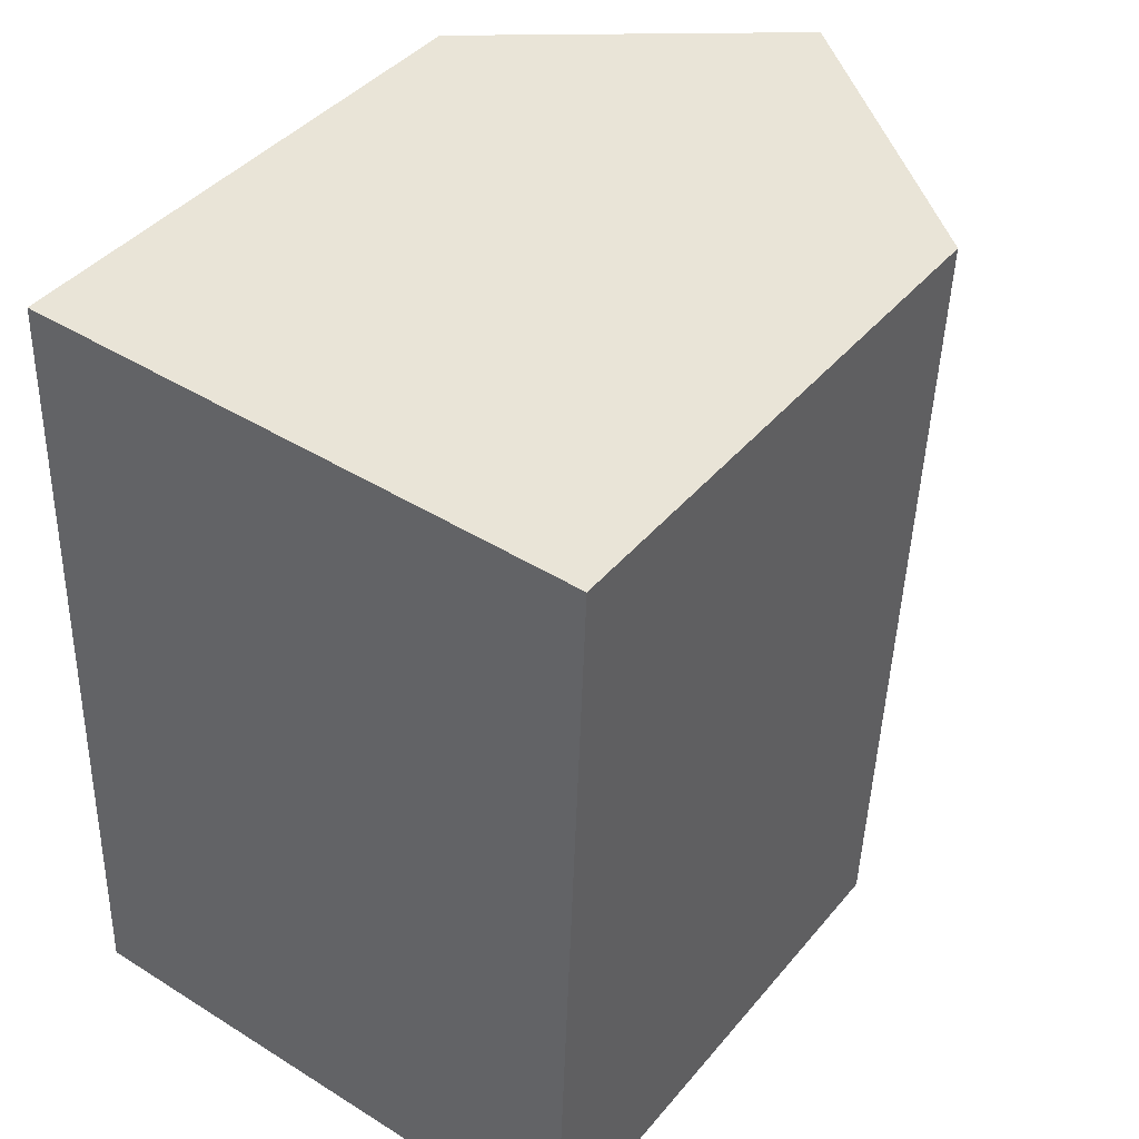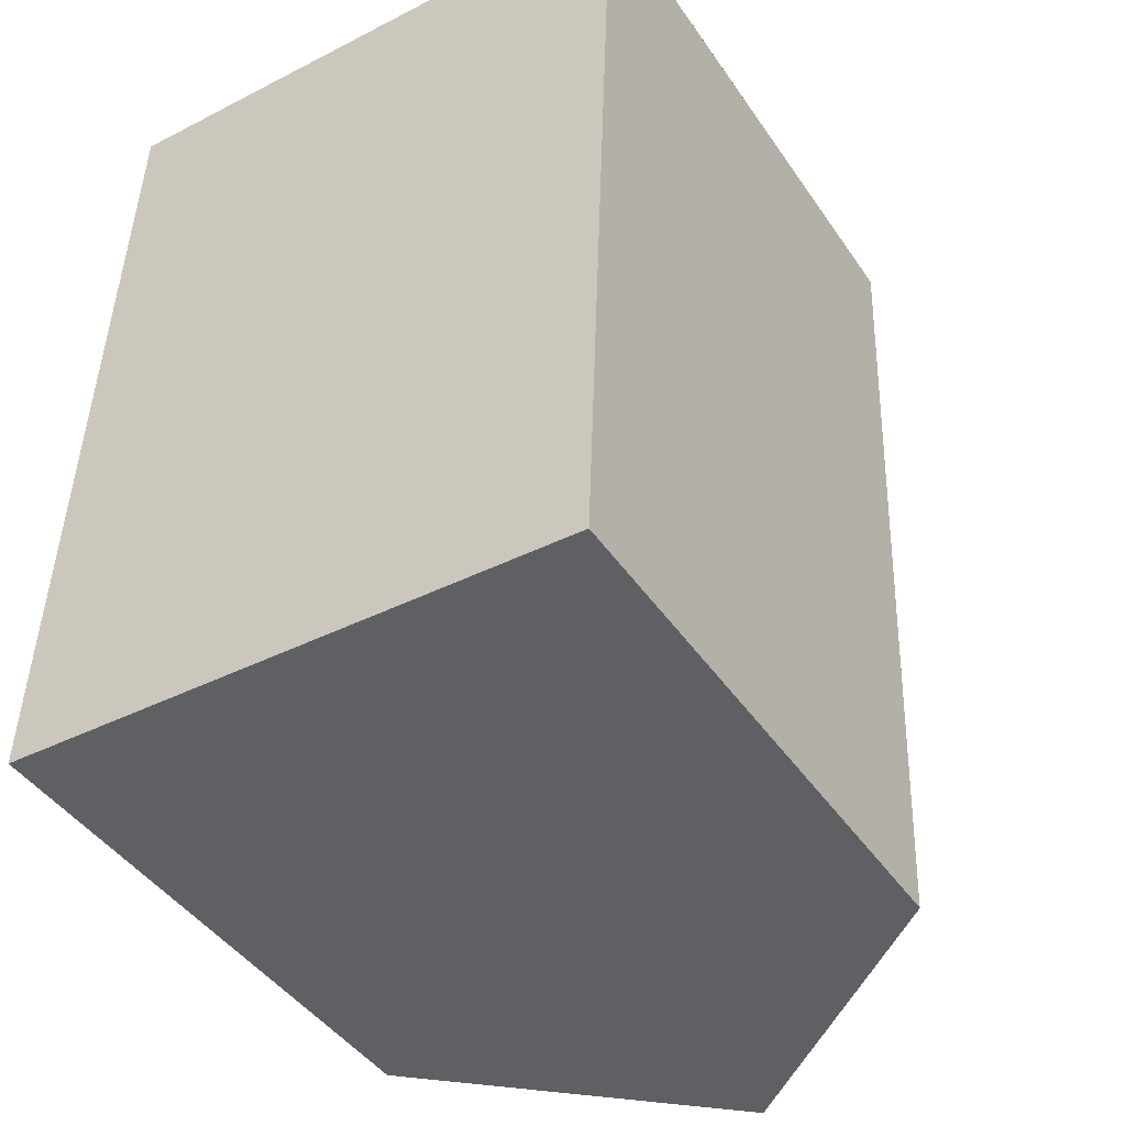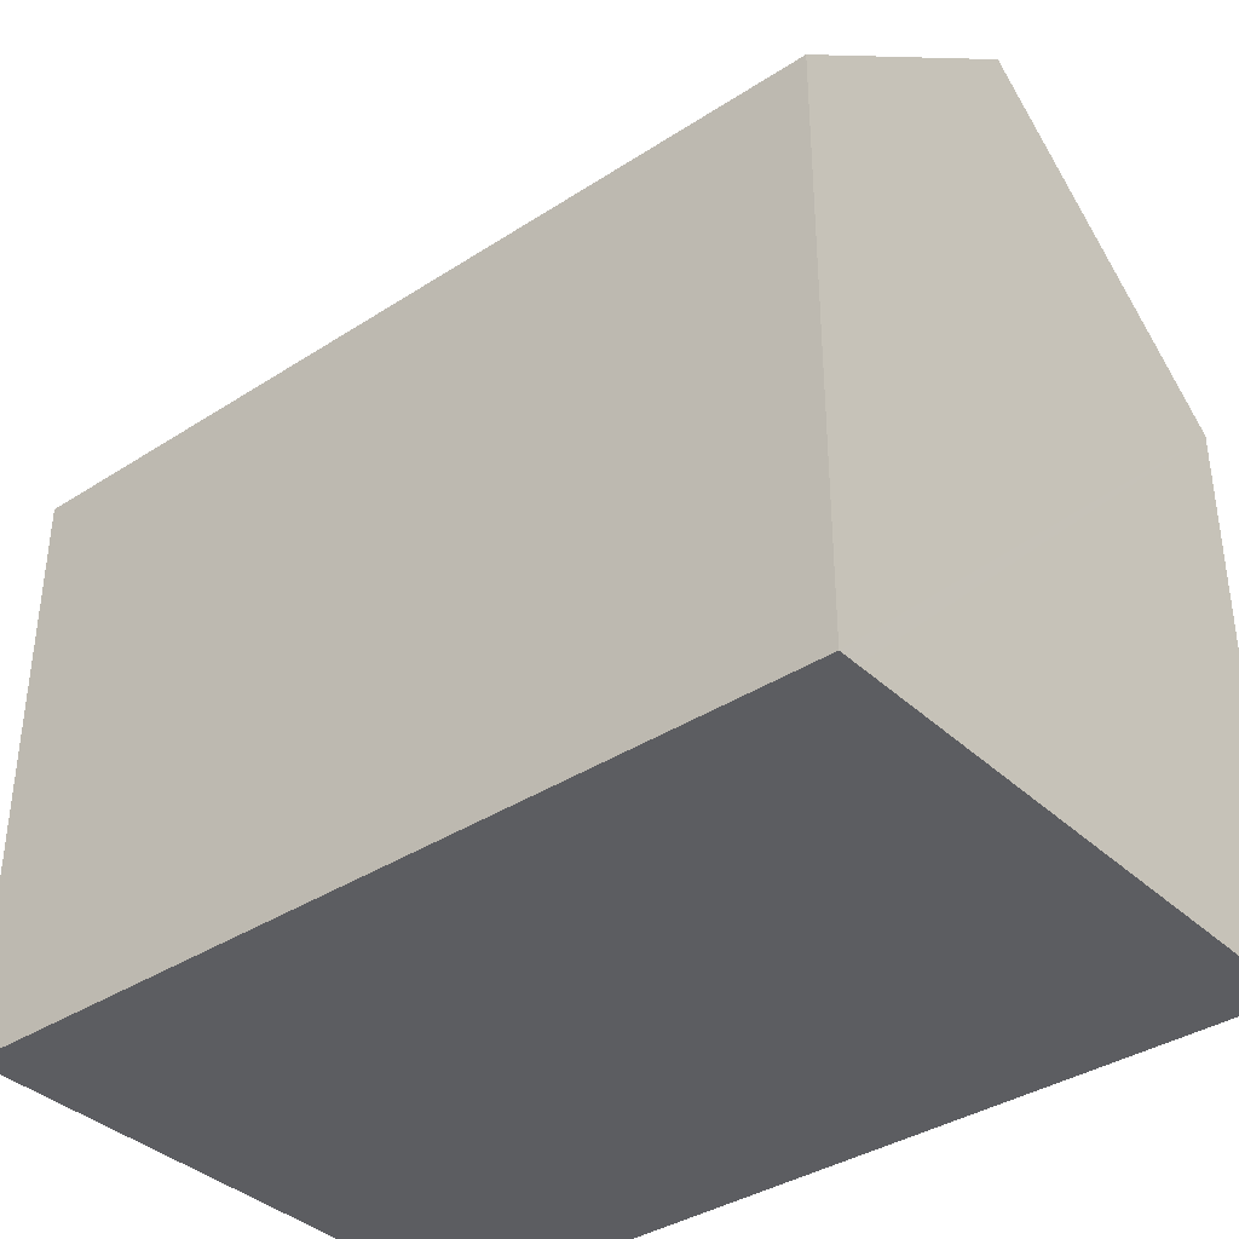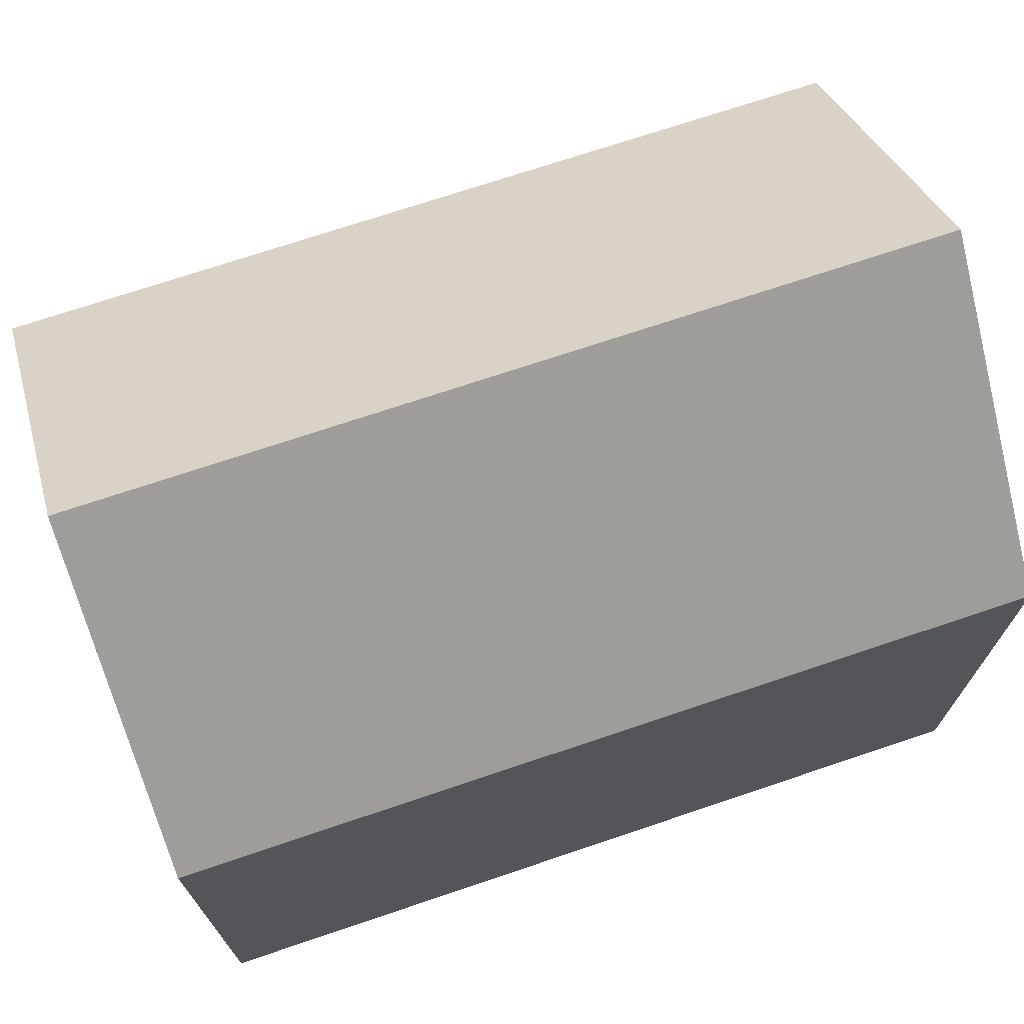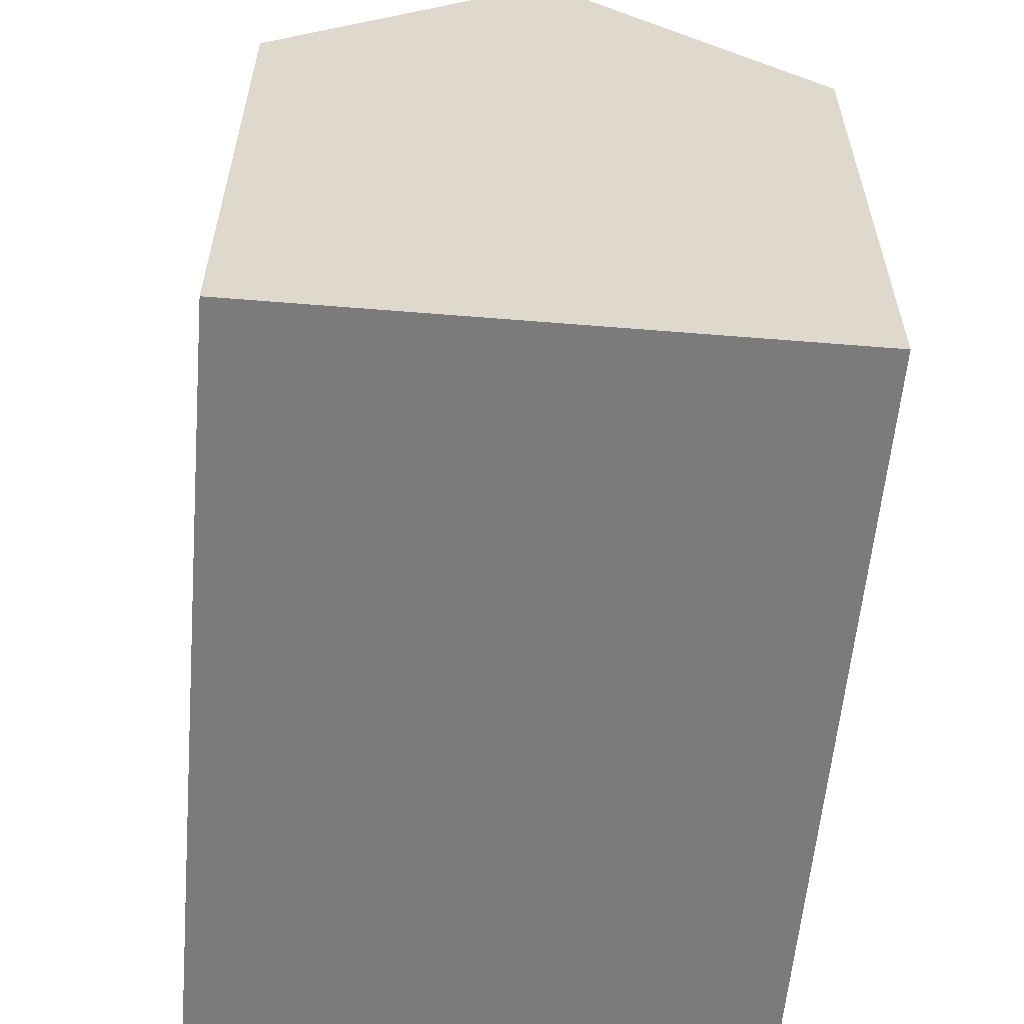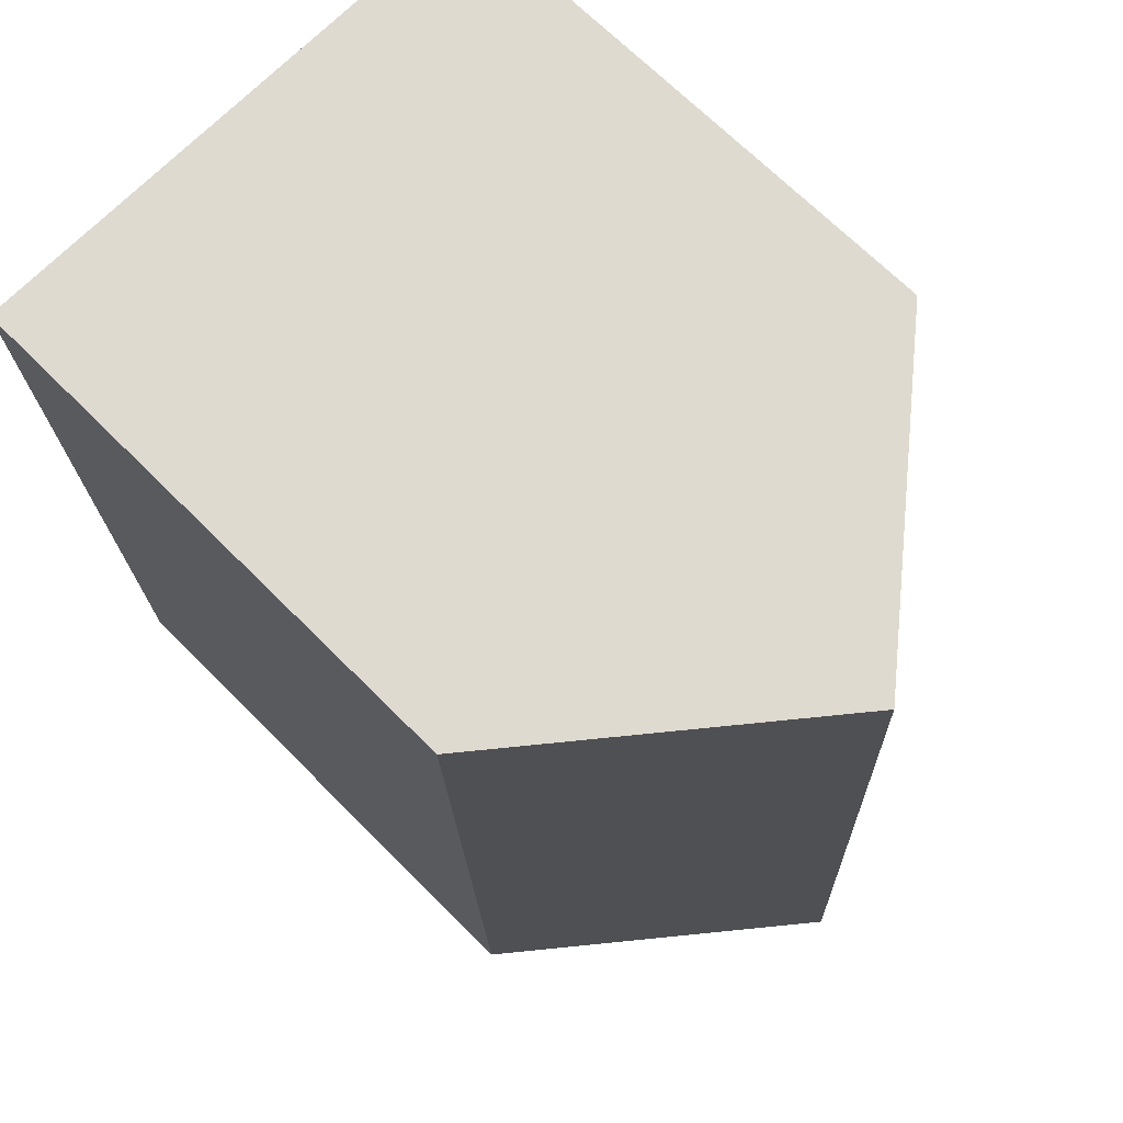
<metadata>
{"format":"obj","ext":"obj","renderer":"f3d","projection":"perspective","resolution":1024,"background":"white","views":[{"elev":41.1,"azim":35.8,"up":"+Z"},{"elev":-44.3,"azim":32.0,"up":"+Z"},{"elev":-37.2,"azim":-48.0,"up":"+Y"},{"elev":71.8,"azim":-106.5,"up":"+Y"},{"elev":-58.5,"azim":-2.8,"up":"+Y"},{"elev":68.8,"azim":135.1,"up":"+Z"}]}
</metadata>
<code>
v  5.247 14.53 -0.222
v  11.06 10.21 15.02
v  10.49 10.21 -0.443
v  5.816 14.53 15.2
v  0.577 10.21 15.39
v  0.384 10.52 -0.016
v  0 10.2 6.248e-16
v  0.96 10.53 15.37
v  0.577 -9.421e-16 15.39
v  0 0 0
v  0.96 -9.413e-16 15.37
v  11.06 -9.198e-16 15.02
v  5.816 -9.31e-16 15.2
v  10.49 2.713e-17 -0.443
v  5.247 1.359e-17 -0.222
v  0.384 9.797e-19 -0.016
g defaultobject
f 1 2 3
f 2 1 4
f 5 6 7
f 6 5 1
f 1 5 4
f 4 5 8
f 7 9 5
f 9 7 10
f 8 2 4
f 2 8 5
f 2 5 9
f 2 9 11
f 2 11 12
f 12 11 13
f 12 3 2
f 3 12 14
f 14 1 3
f 1 14 6
f 6 14 7
f 7 14 15
f 7 15 10
f 10 15 16
f 13 14 12
f 14 13 11
f 14 11 9
f 14 9 16
f 16 9 10
f 14 16 15

</code>
